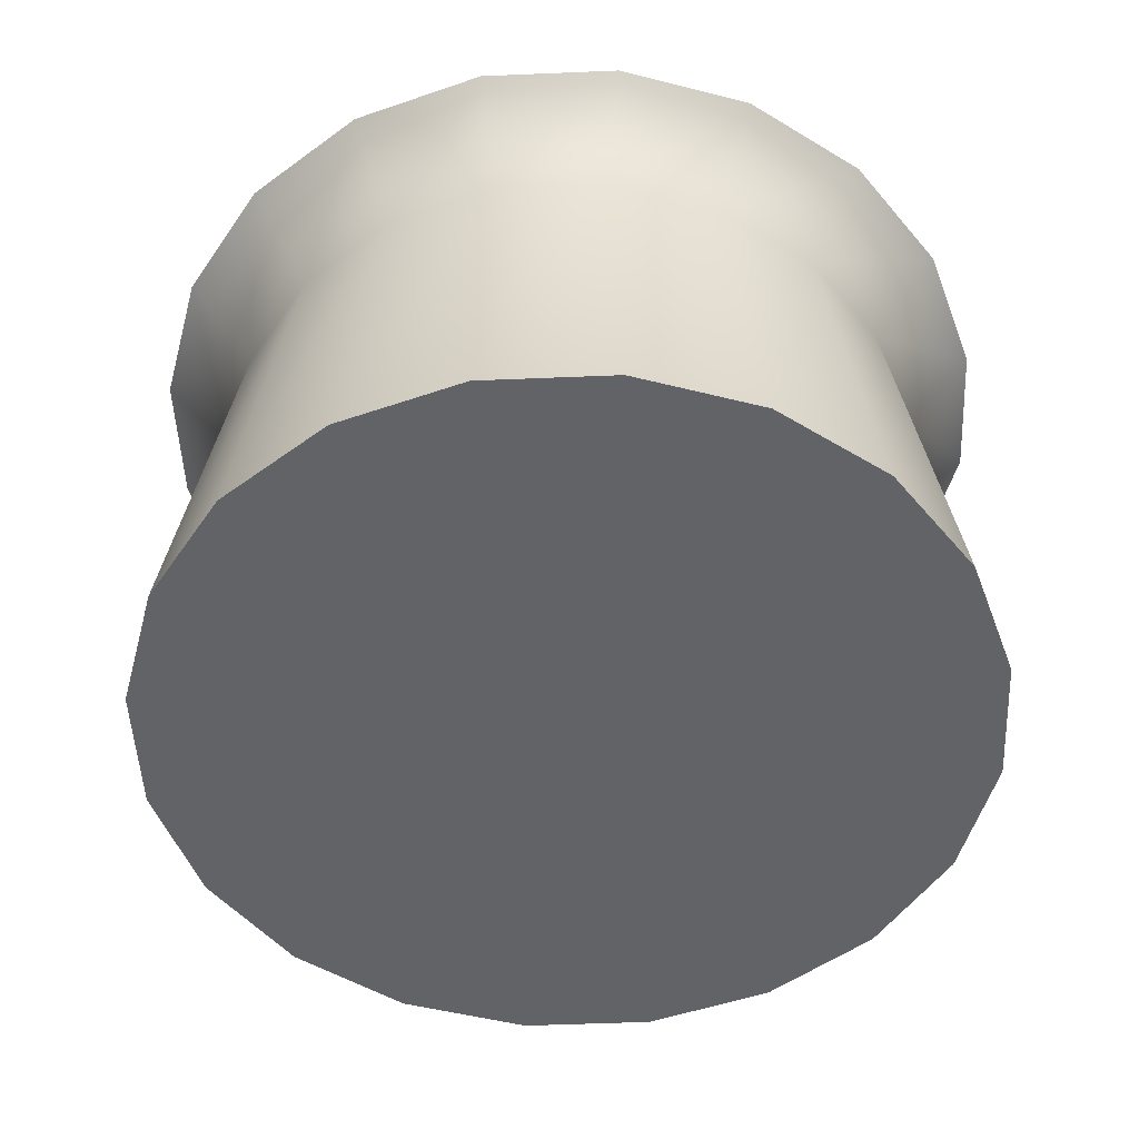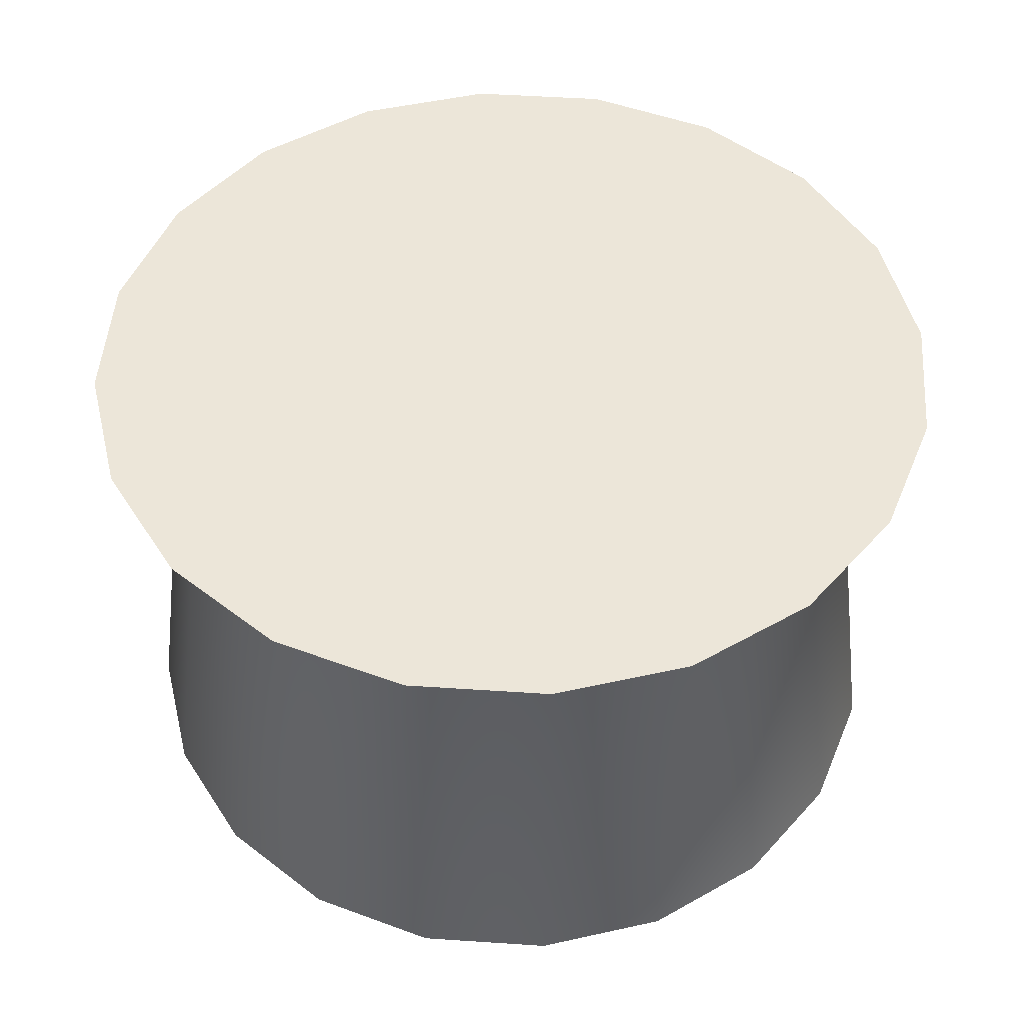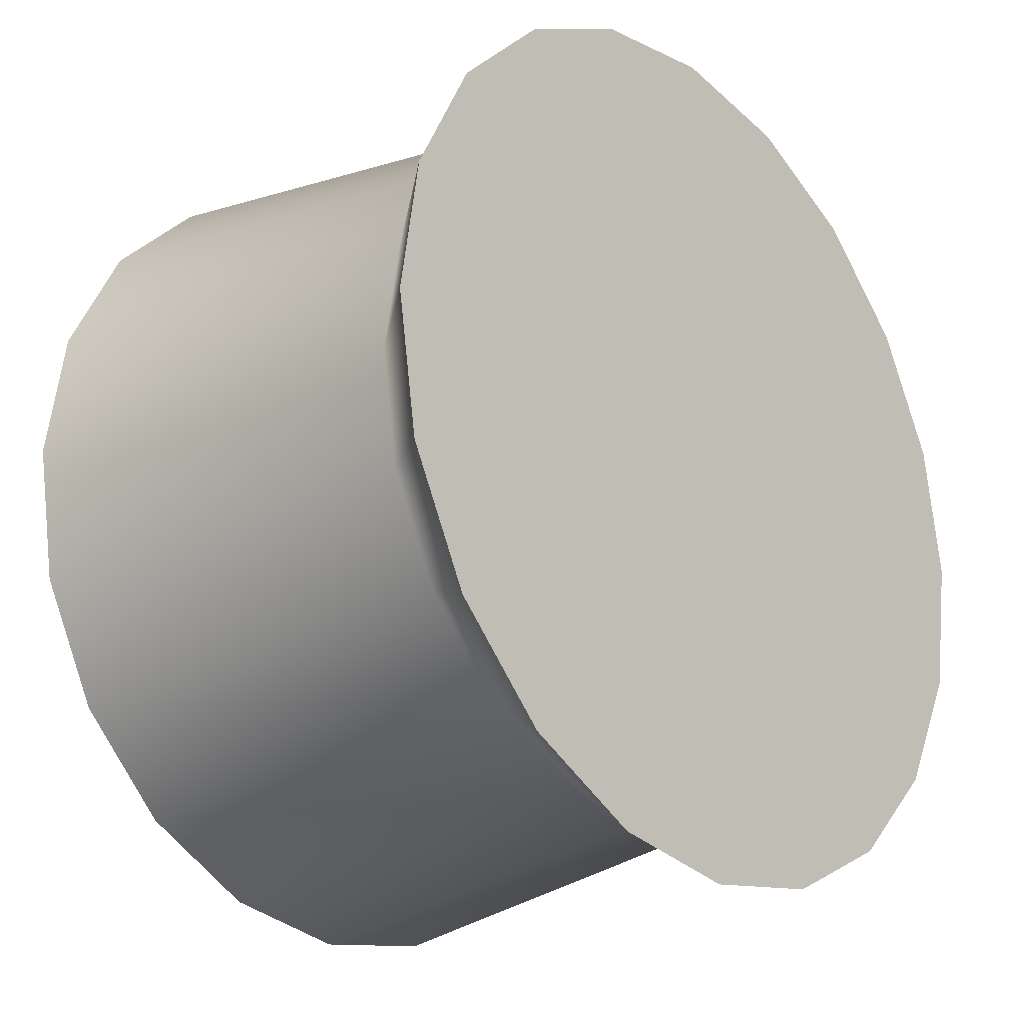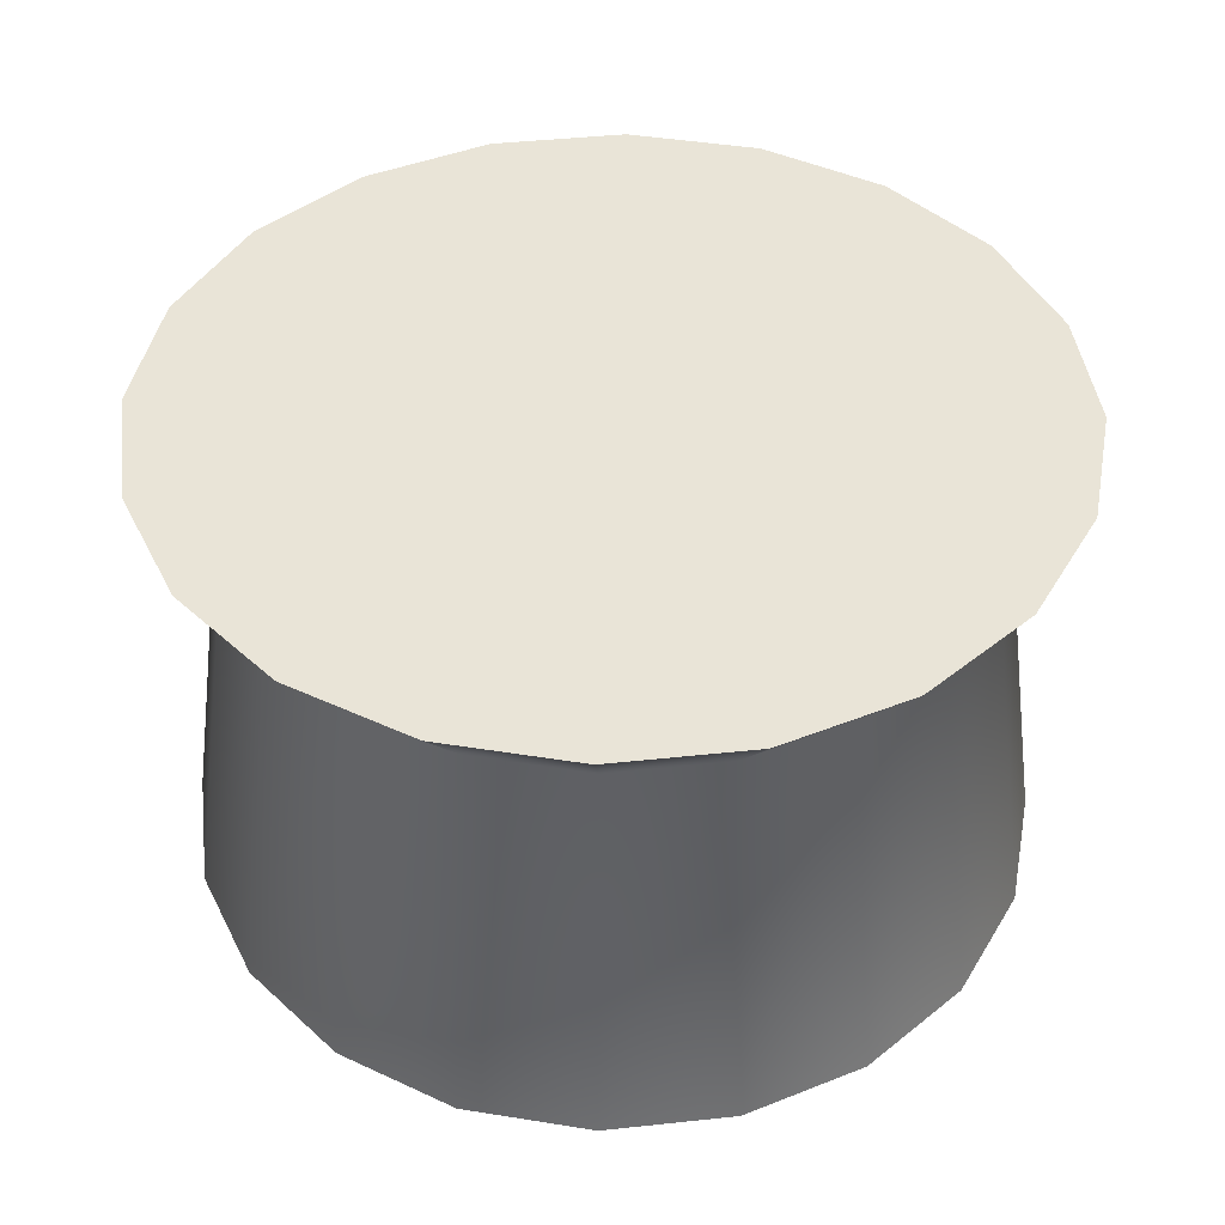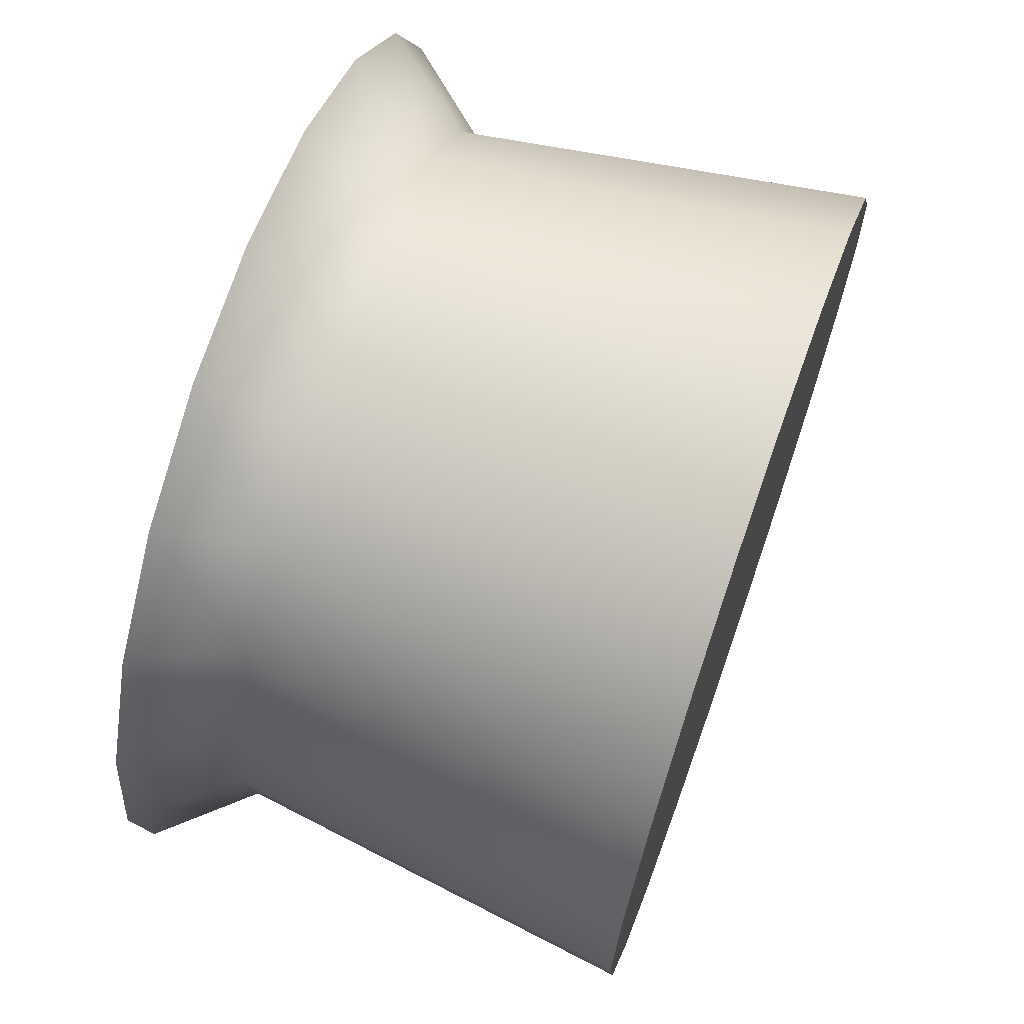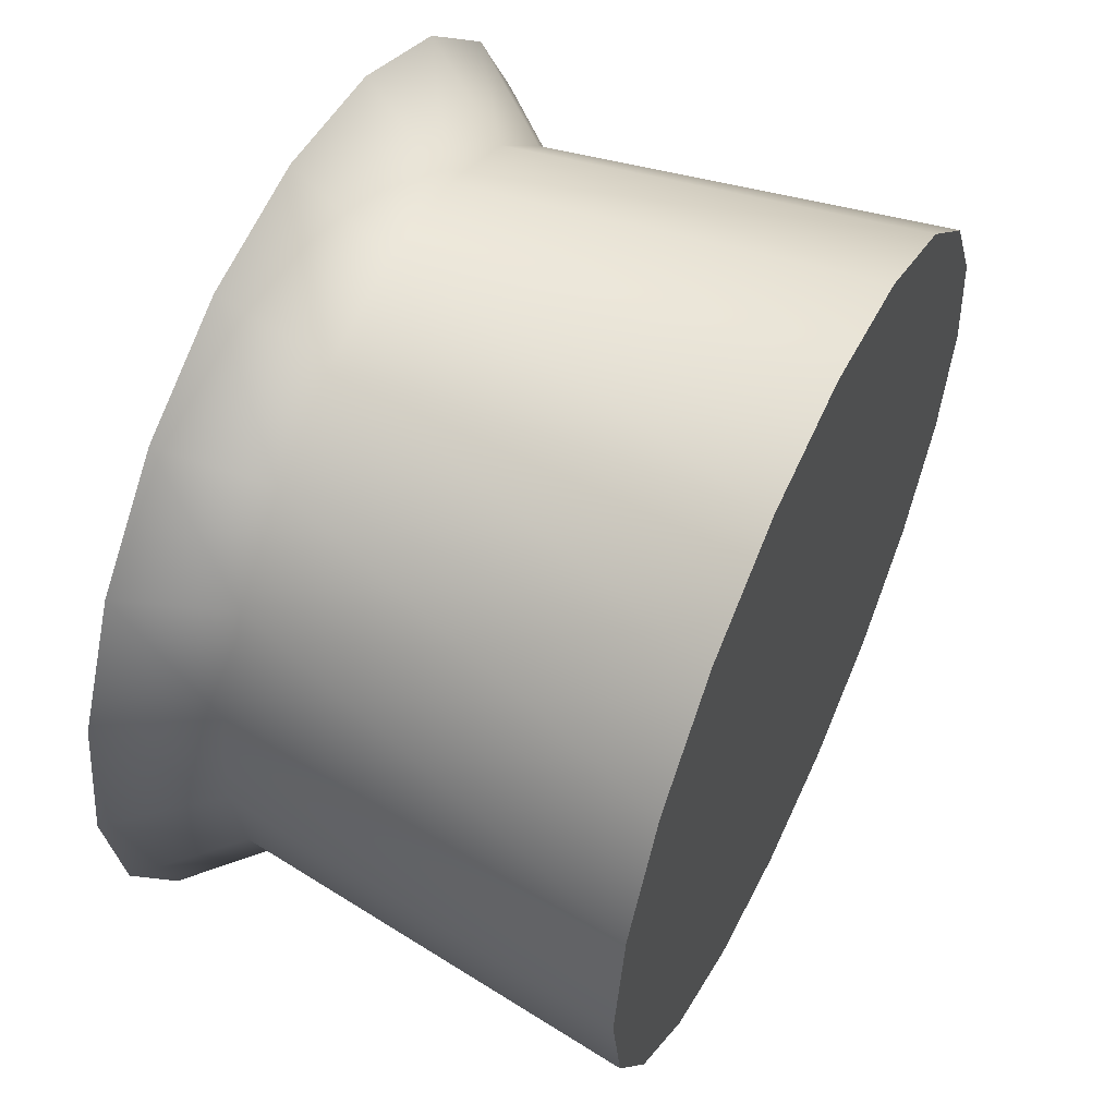
<metadata>
{"format":"obj","ext":"obj","renderer":"f3d","projection":"perspective","resolution":1024,"background":"white","views":[{"elev":-50.8,"azim":83.6,"up":"+Z"},{"elev":49.5,"azim":121.2,"up":"+Z"},{"elev":-22.9,"azim":-49.3,"up":"+Y"},{"elev":43.2,"azim":109.8,"up":"+Z"},{"elev":68.4,"azim":109.5,"up":"+Y"},{"elev":56.3,"azim":115.3,"up":"+Y"}]}
</metadata>
<code>
g default
v 66.01 20.37 -72.83
v 66.97 18.48 -72.83
v 68.46 16.98 -72.83
v 70.35 16.02 -72.83
v 72.44 15.69 -72.83
v 74.53 16.02 -72.83
v 76.41 16.98 -72.83
v 77.91 18.48 -72.83
v 78.87 20.37 -72.83
v 79.2 22.45 -72.83
v 78.87 24.54 -72.83
v 77.91 26.43 -72.83
v 76.41 27.92 -72.83
v 74.53 28.89 -72.83
v 72.44 29.22 -72.83
v 70.35 28.89 -72.83
v 68.46 27.92 -72.83
v 66.97 26.43 -72.83
v 66.01 24.54 -72.83
v 65.68 22.45 -72.83
v 65.7 20.27 -64.75
v 66.71 18.29 -64.75
v 68.28 16.73 -64.75
v 70.25 15.72 -64.75
v 72.44 15.37 -64.75
v 74.63 15.72 -64.75
v 76.6 16.73 -64.75
v 78.17 18.29 -64.75
v 79.17 20.27 -64.75
v 79.52 22.45 -64.75
v 79.17 24.64 -64.75
v 78.17 26.62 -64.75
v 76.6 28.18 -64.75
v 74.63 29.19 -64.75
v 72.44 29.54 -64.75
v 70.25 29.19 -64.75
v 68.28 28.18 -64.75
v 66.71 26.62 -64.75
v 65.7 24.64 -64.75
v 65.36 22.45 -64.75
v 72.44 22.45 -72.83
v 65.7 20.27 -64.75
v 66.71 18.29 -64.75
v 72.44 22.45 -64.75
v 68.28 16.73 -64.75
v 70.25 15.72 -64.75
v 72.44 15.37 -64.75
v 74.63 15.72 -64.75
v 76.6 16.73 -64.75
v 78.17 18.29 -64.75
v 79.17 20.27 -64.75
v 79.52 22.45 -64.75
v 79.17 24.64 -64.75
v 78.17 26.62 -64.75
v 76.6 28.18 -64.75
v 74.63 29.19 -64.75
v 72.44 29.54 -64.75
v 70.25 29.19 -64.75
v 68.28 28.18 -64.75
v 66.71 26.62 -64.75
v 65.7 24.64 -64.75
v 65.36 22.45 -64.75
v 66.87 20.64 -66.22
v 67.7 19.01 -66.22
v 68.99 17.71 -66.22
v 70.63 16.88 -66.22
v 72.44 16.6 -66.22
v 74.25 16.88 -66.22
v 75.88 17.71 -66.22
v 77.18 19.01 -66.22
v 78.01 20.64 -66.22
v 78.3 22.45 -66.22
v 78.01 24.27 -66.22
v 77.18 25.9 -66.22
v 75.88 27.19 -66.22
v 74.25 28.03 -66.22
v 72.44 28.31 -66.22
v 70.63 28.03 -66.22
v 68.99 27.19 -66.22
v 67.7 25.9 -66.22
v 66.87 24.27 -66.22
v 66.58 22.45 -66.22
g Dial
f 63 64 22 21
f 64 65 23 22
f 65 66 24 23
f 66 67 25 24
f 67 68 26 25
f 68 69 27 26
f 69 70 28 27
f 70 71 29 28
f 71 72 30 29
f 72 73 31 30
f 73 74 32 31
f 74 75 33 32
f 75 76 34 33
f 76 77 35 34
f 77 78 36 35
f 78 79 37 36
f 79 80 38 37
f 80 81 39 38
f 81 82 40 39
f 82 63 21 40
f 2 1 41
f 3 2 41
f 4 3 41
f 5 4 41
f 6 5 41
f 7 6 41
f 8 7 41
f 9 8 41
f 10 9 41
f 11 10 41
f 12 11 41
f 13 12 41
f 14 13 41
f 15 14 41
f 16 15 41
f 17 16 41
f 18 17 41
f 19 18 41
f 20 19 41
f 1 20 41
f 42 43 44
f 43 45 44
f 45 46 44
f 46 47 44
f 47 48 44
f 48 49 44
f 49 50 44
f 50 51 44
f 51 52 44
f 52 53 44
f 53 54 44
f 54 55 44
f 55 56 44
f 56 57 44
f 57 58 44
f 58 59 44
f 59 60 44
f 60 61 44
f 61 62 44
f 62 42 44
f 21 22 43 42
f 22 23 45 43
f 23 24 46 45
f 24 25 47 46
f 25 26 48 47
f 26 27 49 48
f 27 28 50 49
f 28 29 51 50
f 29 30 52 51
f 30 31 53 52
f 31 32 54 53
f 32 33 55 54
f 33 34 56 55
f 34 35 57 56
f 35 36 58 57
f 36 37 59 58
f 37 38 60 59
f 38 39 61 60
f 39 40 62 61
f 40 21 42 62
f 1 2 64 63
f 2 3 65 64
f 3 4 66 65
f 4 5 67 66
f 5 6 68 67
f 6 7 69 68
f 7 8 70 69
f 8 9 71 70
f 9 10 72 71
f 10 11 73 72
f 11 12 74 73
f 12 13 75 74
f 13 14 76 75
f 14 15 77 76
f 15 16 78 77
f 16 17 79 78
f 17 18 80 79
f 18 19 81 80
f 19 20 82 81
f 20 1 63 82

</code>
